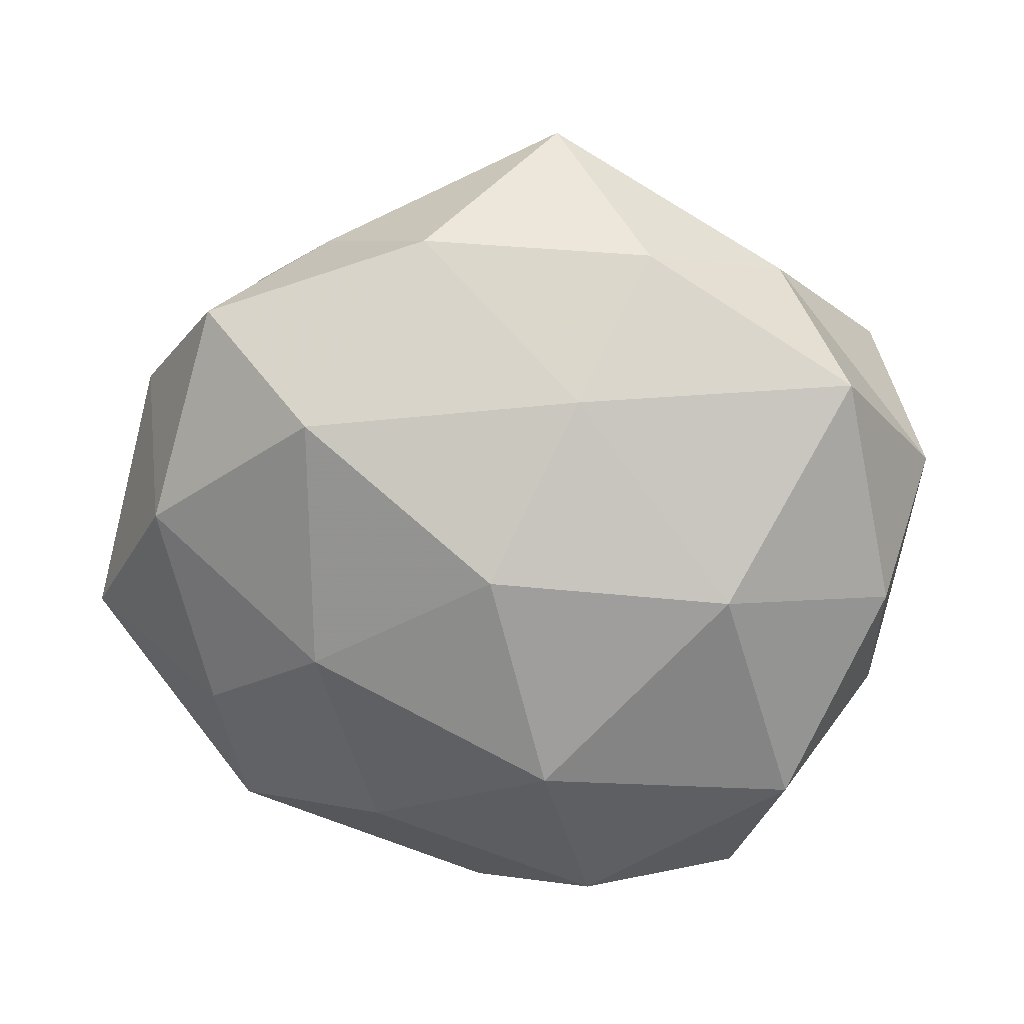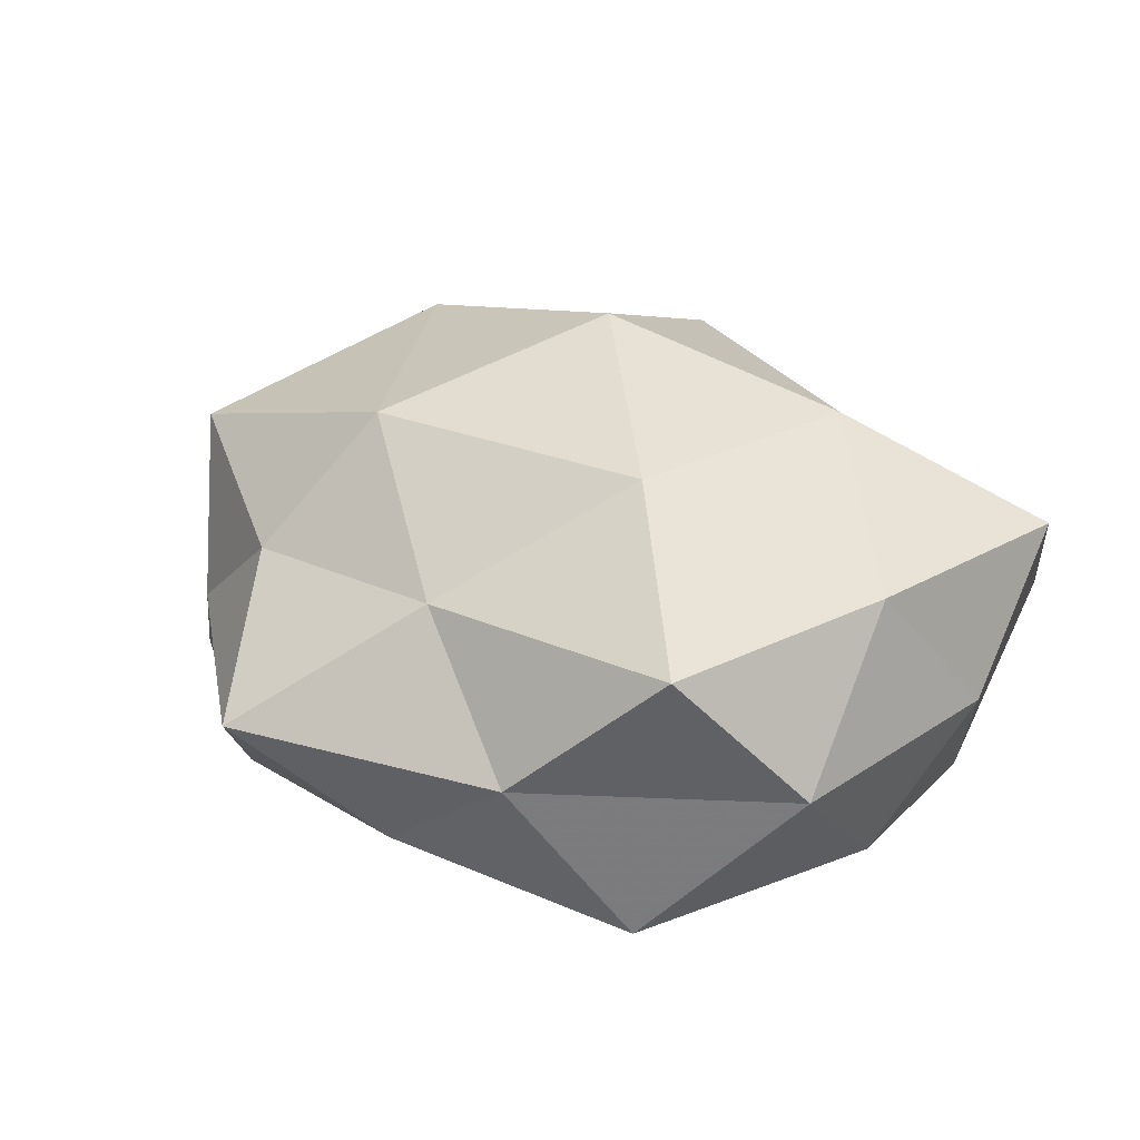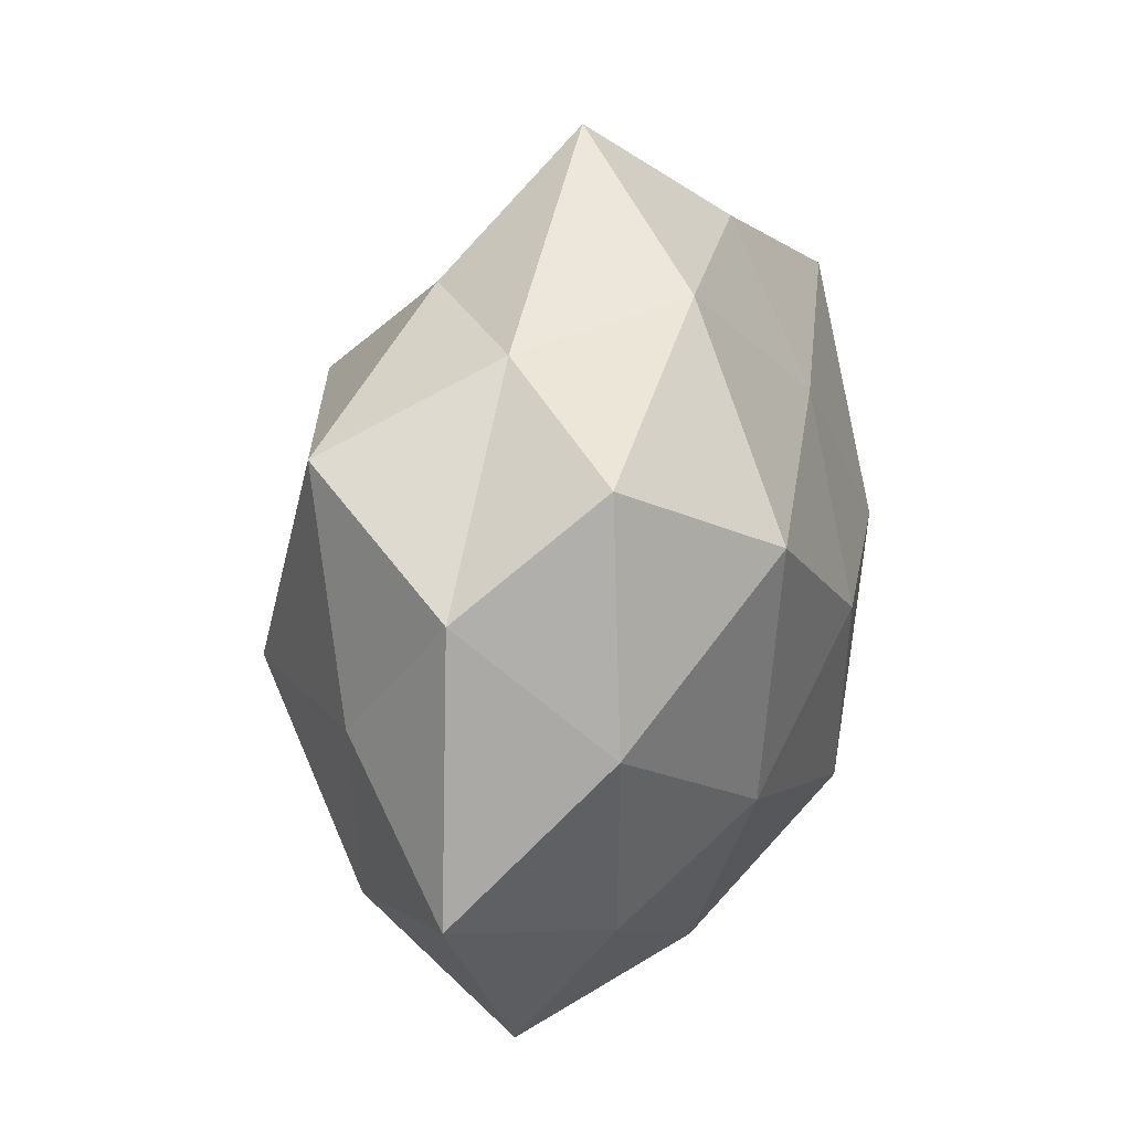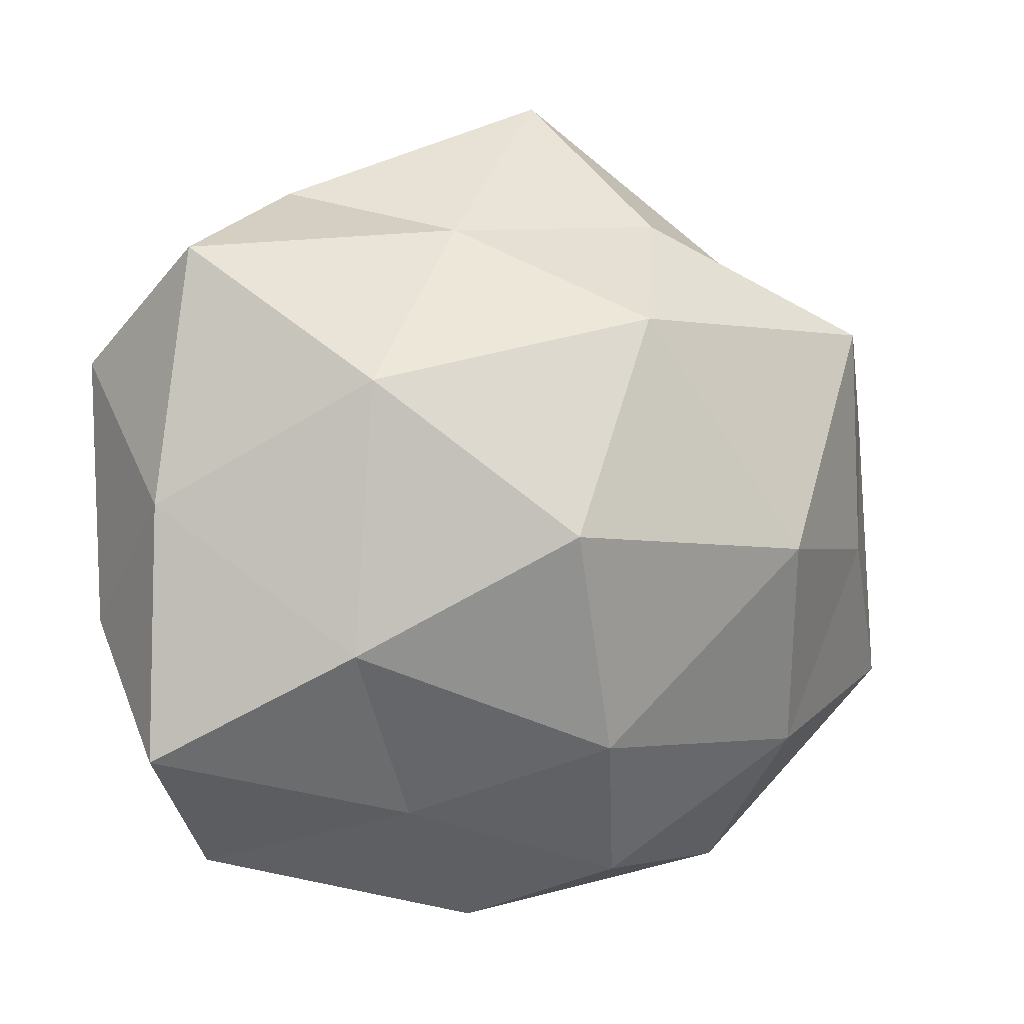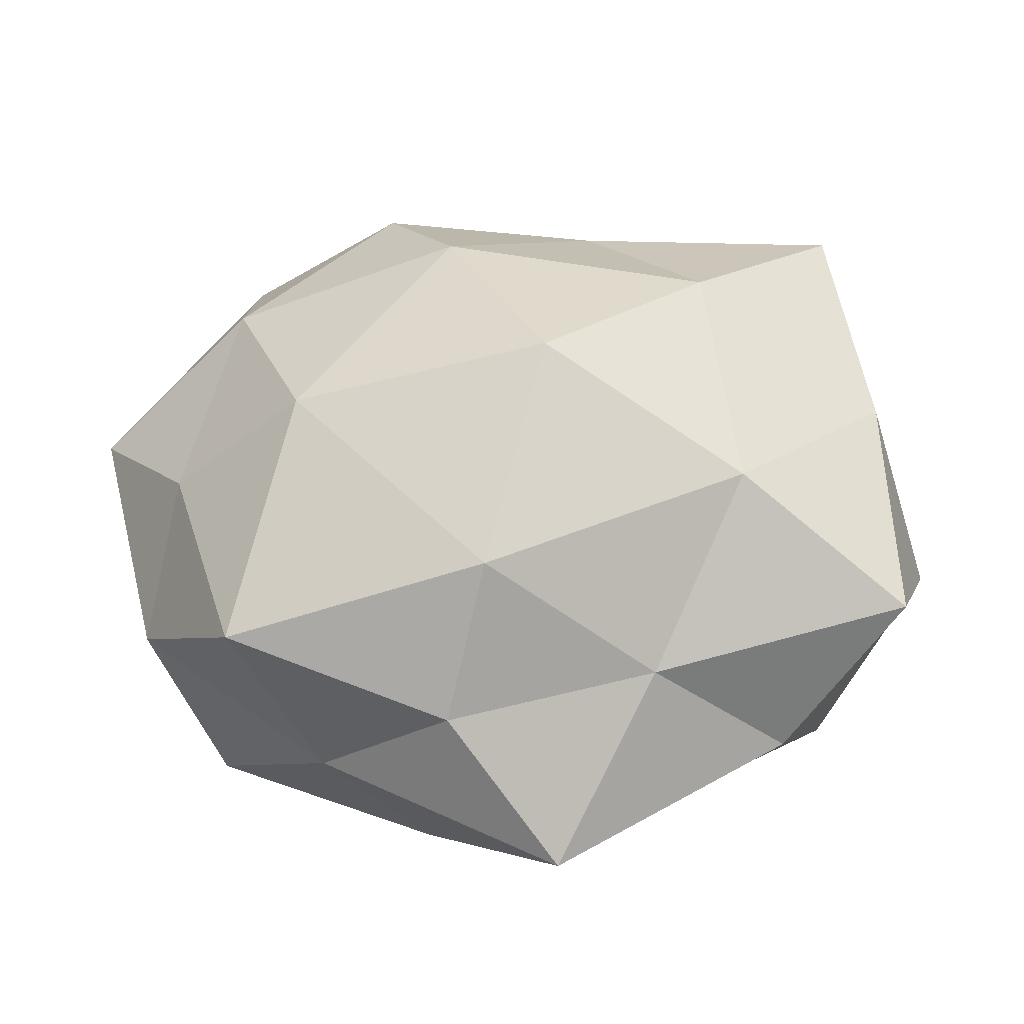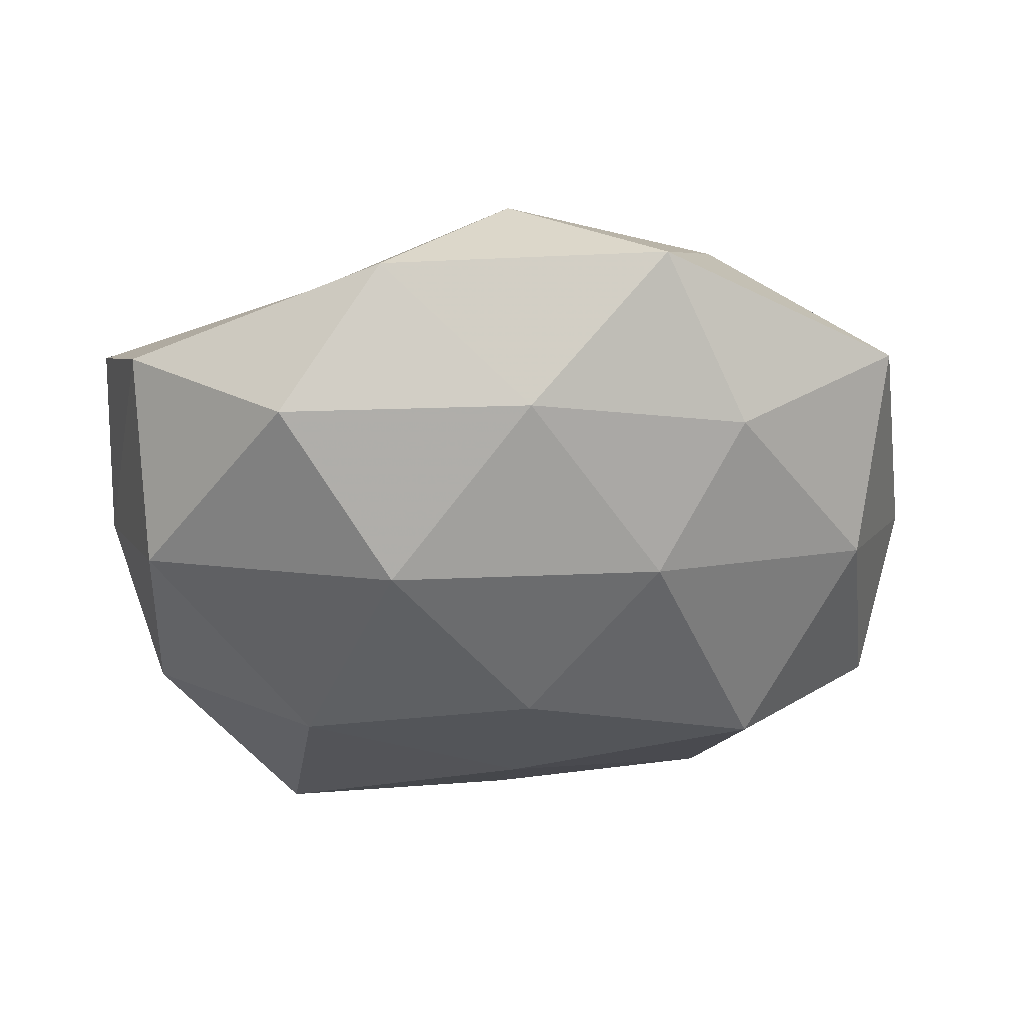
<metadata>
{"format":"obj","ext":"obj","renderer":"f3d","projection":"perspective","resolution":1024,"background":"white","views":[{"elev":-76.2,"azim":169.3,"up":"+Z"},{"elev":25.1,"azim":-136.1,"up":"+Z"},{"elev":18.0,"azim":105.3,"up":"+Y"},{"elev":1.9,"azim":-20.7,"up":"+Y"},{"elev":55.9,"azim":169.4,"up":"+Z"},{"elev":-39.9,"azim":12.1,"up":"+Z"}]}
</metadata>
<code>
v -0.02835 0.0248 -0.01583
v -0.006318 0.0333 -0.01153
v 0.02478 -0.03514 6.615e-05
v 0.004311 -0.02049 0.02135
v -0.0132 -0.03419 -0.01247
v 0.004818 0.04276 -0.0006482
v 0.04258 0.009352 0.00017
v 0.0104 -0.03009 -0.01248
v -0.01932 0.01439 0.02157
v -0.03404 0.02681 0.01171
v 0.003746 0.0004801 -0.02536
v 0.0274 -0.02149 0.01309
v 0.02624 0.0272 -0.0001999
v -0.03994 -0.008717 -0.001192
v 0.03397 0.01942 0.01444
v 0.03832 -0.002258 -0.01277
v 0.01623 0.03079 -0.01329
v -0.005551 -0.01952 -0.02273
v 0.01363 0.03016 0.009846
v 0.008956 -0.034 0.01092
v -0.03732 0.003306 -0.01279
v 0.01942 -0.01227 -0.02017
v -0.002267 -0.03982 -0.0003861
v 0.03645 0.0195 -0.01162
v 0.04414 -0.01613 0.0003165
v -0.02952 -0.03267 -0.0008972
v 0.02963 -0.02115 -0.01039
v -0.03798 -0.02104 0.01181
v -0.001859 5.513e-05 0.0288
v -0.03112 -0.01856 -0.01524
v -0.01994 0.002186 -0.023
v -0.03749 0.002932 0.01225
v -0.02087 -0.01099 0.02101
v -0.02082 0.03329 -0.001053
v -0.01241 -0.02724 0.01102
v 0.03669 -0.002502 0.01081
v -0.0406 0.01624 -0.00132
v -0.007596 0.02916 0.01086
v 0.008002 0.02039 0.02204
v 0.0234 -0.001715 0.02315
v 0.02426 0.0121 -0.02305
v -0.001626 0.01883 -0.02003
f 15 7 13
f 17 2 6
f 17 6 13
f 18 8 5
f 13 6 19
f 19 15 13
f 12 20 3
f 4 20 12
f 22 8 18
f 11 22 18
f 8 3 23
f 5 8 23
f 23 3 20
f 13 7 24
f 16 24 7
f 24 17 13
f 12 3 25
f 16 7 25
f 23 26 5
f 8 27 3
f 22 27 8
f 22 16 27
f 25 3 27
f 27 16 25
f 14 26 28
f 18 5 30
f 21 30 14
f 30 5 26
f 30 26 14
f 11 18 31
f 31 21 1
f 18 30 31
f 31 30 21
f 9 10 32
f 28 32 14
f 29 33 4
f 29 9 33
f 9 32 33
f 33 32 28
f 2 1 34
f 34 6 2
f 4 35 20
f 20 35 23
f 35 26 23
f 35 28 26
f 33 35 4
f 33 28 35
f 15 36 7
f 25 7 36
f 36 12 25
f 1 21 37
f 14 37 21
f 32 10 37
f 32 37 14
f 1 37 34
f 34 37 10
f 9 38 10
f 38 19 6
f 38 6 34
f 10 38 34
f 39 15 19
f 29 39 9
f 39 38 9
f 39 19 38
f 4 12 40
f 29 4 40
f 40 12 36
f 40 36 15
f 40 15 39
f 29 40 39
f 11 41 22
f 41 16 22
f 41 24 16
f 41 17 24
f 42 1 2
f 42 2 17
f 31 1 42
f 11 31 42
f 11 42 41
f 42 17 41

</code>
